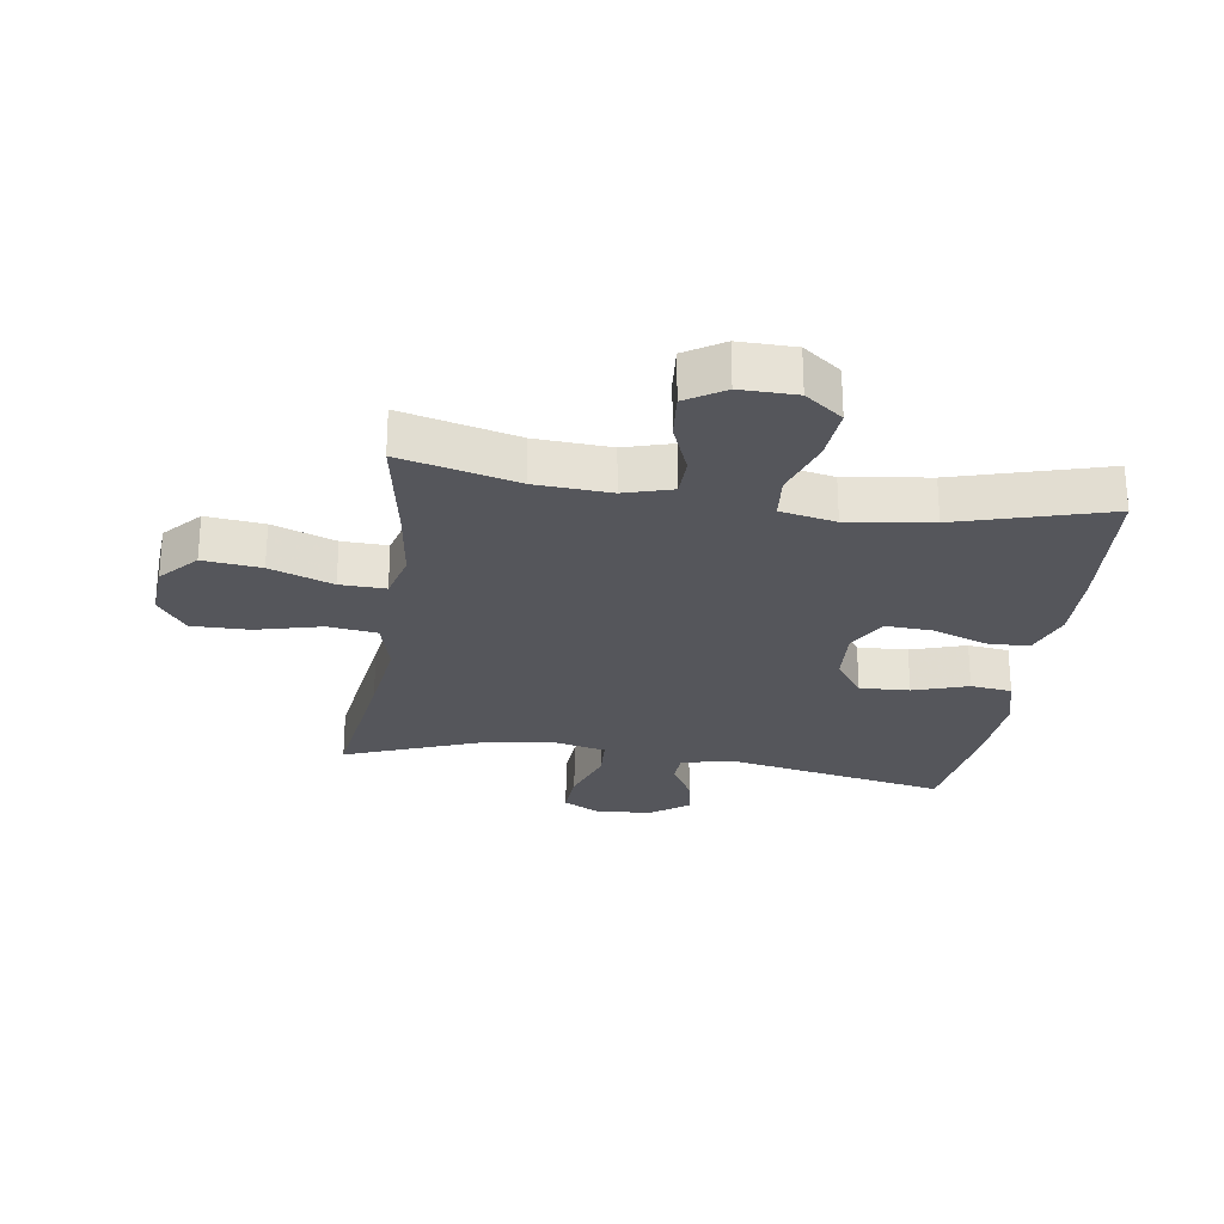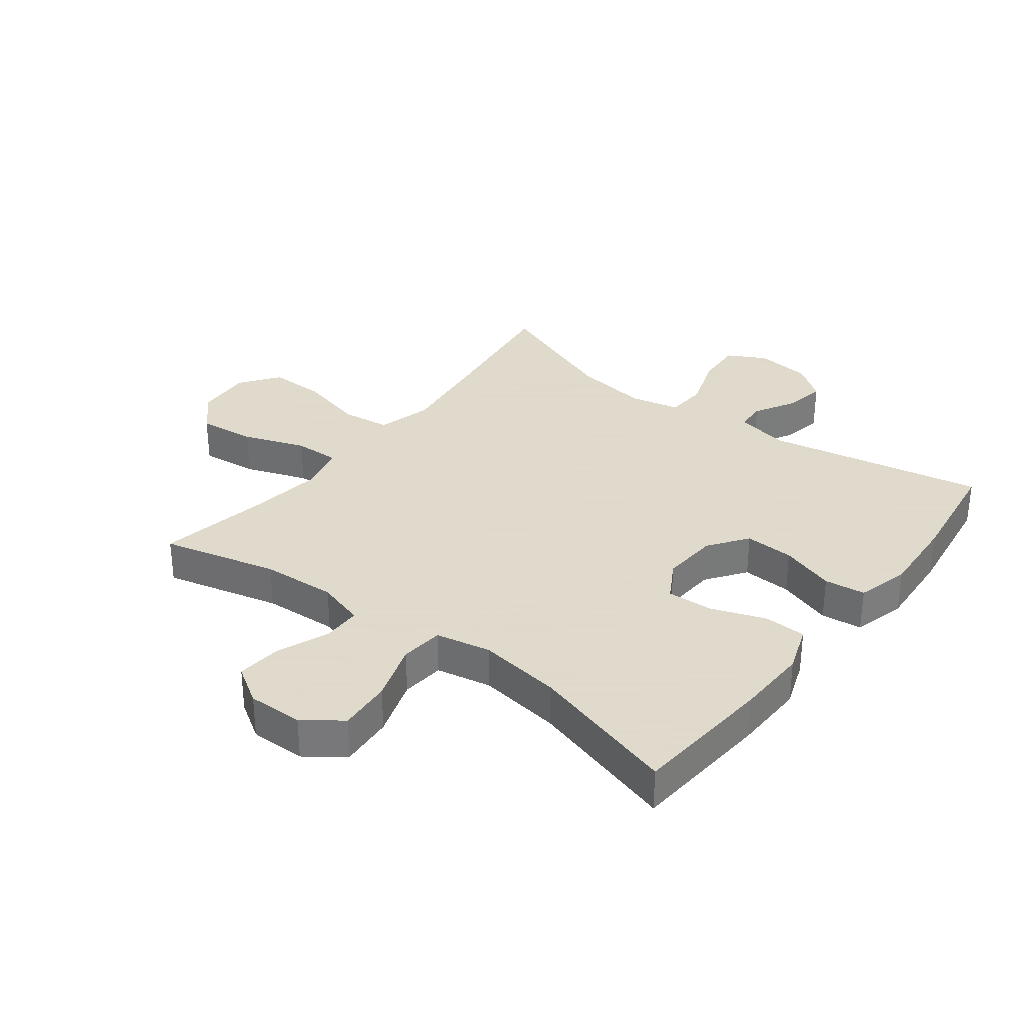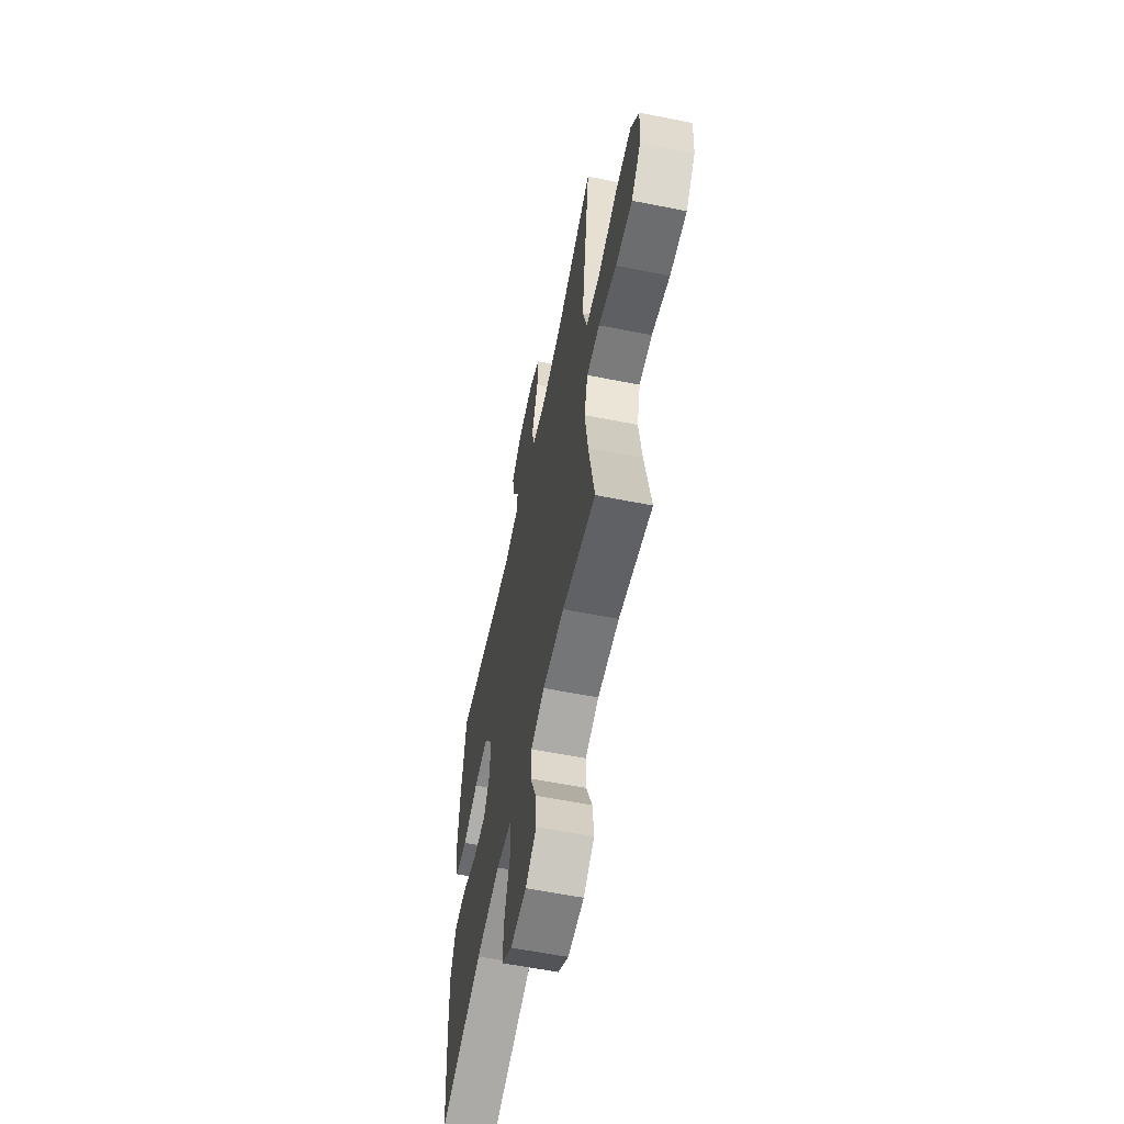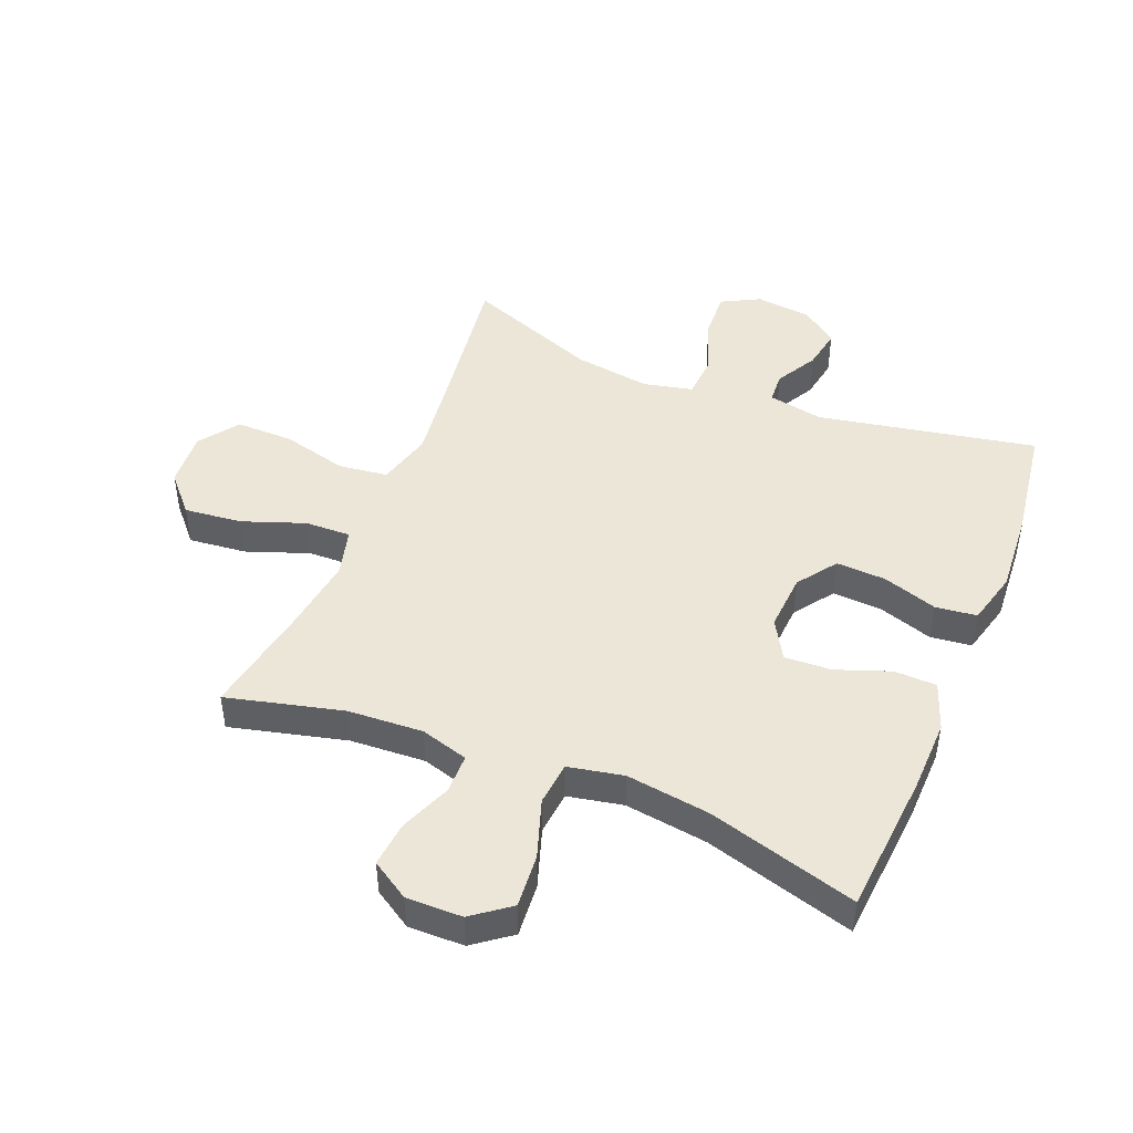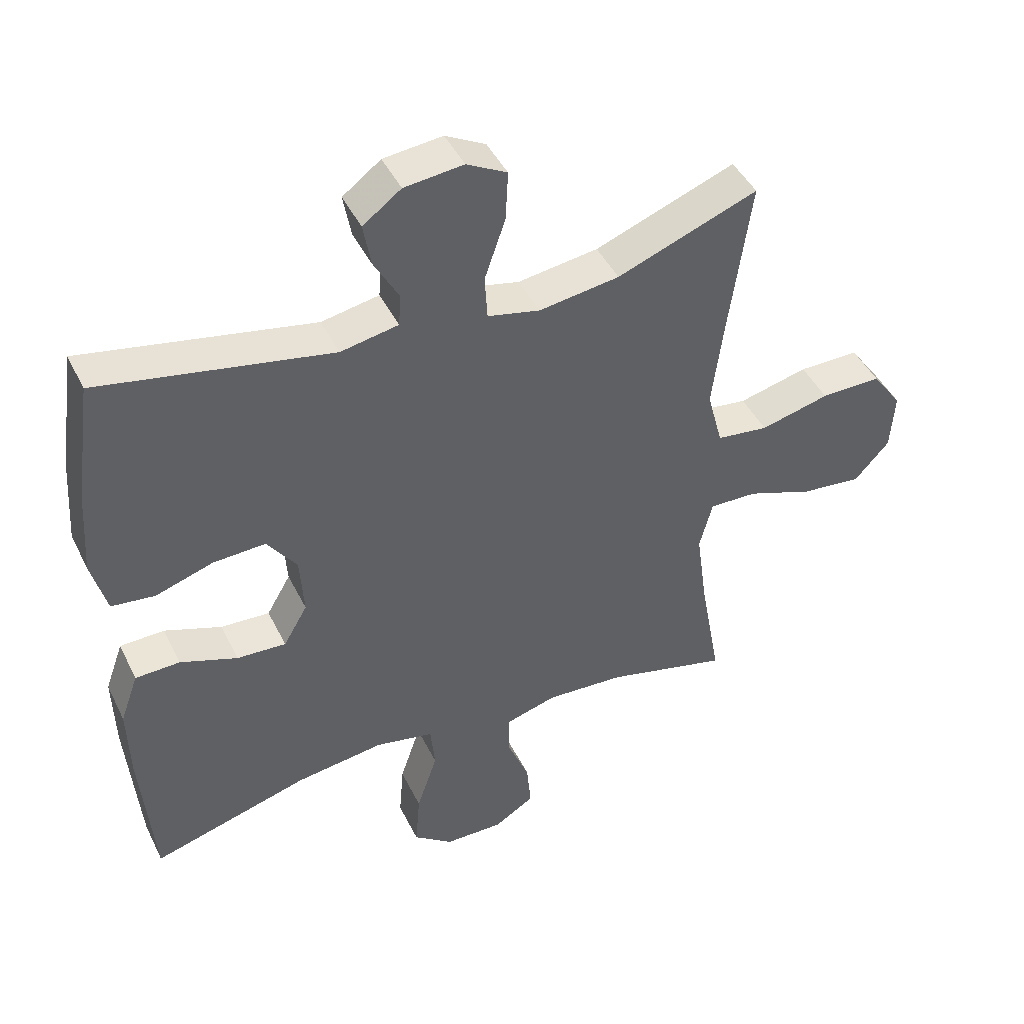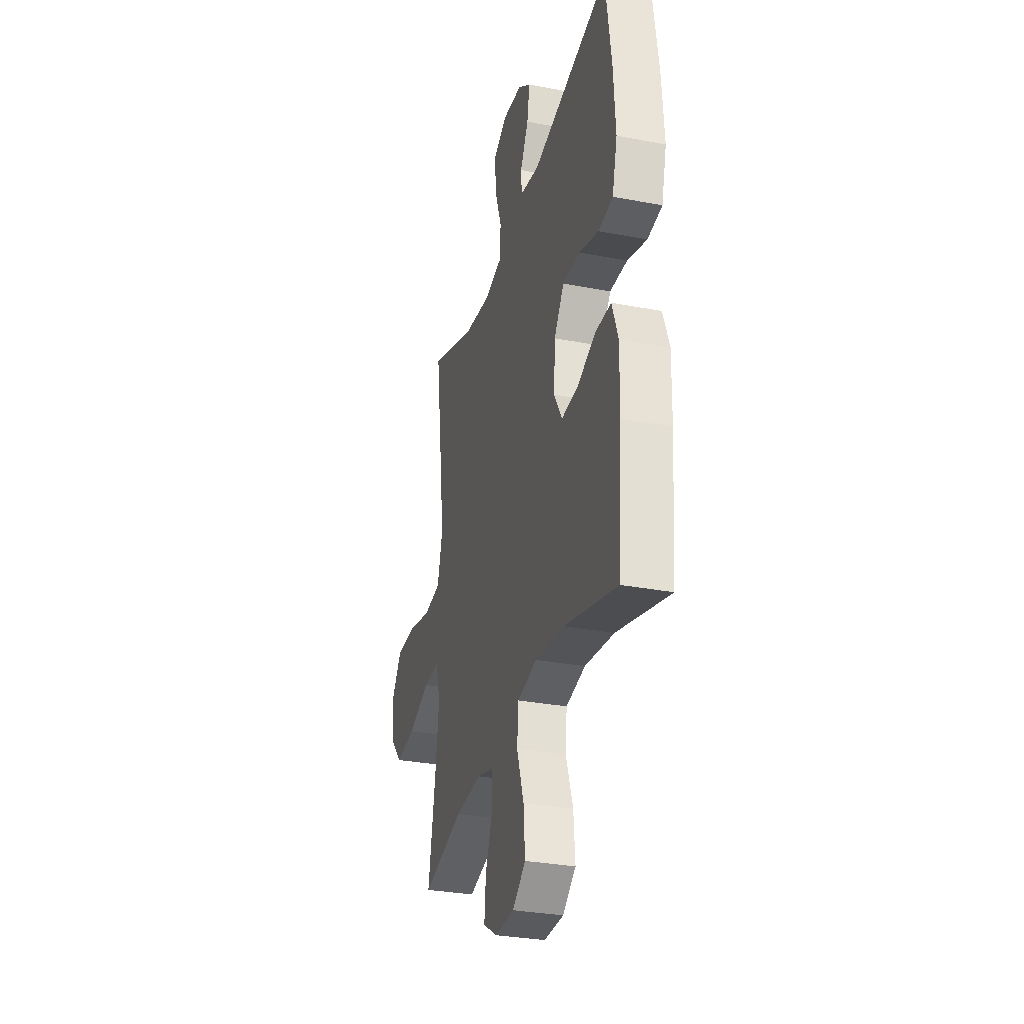
<metadata>
{"format":"obj","ext":"obj","renderer":"f3d","projection":"perspective","resolution":1024,"background":"white","views":[{"elev":-26.2,"azim":171.4,"up":"+Y"},{"elev":32.4,"azim":-142.5,"up":"+Y"},{"elev":-60.0,"azim":78.5,"up":"+Z"},{"elev":46.3,"azim":-157.9,"up":"+Y"},{"elev":44.6,"azim":-25.0,"up":"+Z"},{"elev":-31.2,"azim":-105.2,"up":"+Z"}]}
</metadata>
<code>
v -0.5 0.07 0.5
v -0.144 0.07 0.432
v -0.055 0.07 0.449
v -0.052 0.07 0.499
v -0.09 0.07 0.567
v -0.102 0.07 0.634
v -0.043 0.07 0.678
v 0.048 0.07 0.688
v 0.11 0.07 0.655
v 0.106 0.07 0.578
v 0.074 0.07 0.485
v 0.078 0.07 0.417
v 0.159 0.07 0.399
v 0.283 0.07 0.417
v 0.5 0.07 0.5
v 0.466 0.07 0.254
v 0.449 0.07 0.12
v 0.473 0.07 0.03
v 0.553 0.07 0.02
v 0.66 0.07 0.047
v 0.754 0.07 0.048
v 0.8 0.07 -0.016
v 0.794 0.07 -0.107
v 0.74 0.07 -0.167
v 0.646 0.07 -0.157
v 0.544 0.07 -0.12
v 0.47 0.07 -0.118
v 0.45 0.07 -0.195
v 0.467 0.07 -0.318
v 0.5 0.07 -0.5
v 0.311 0.07 -0.453
v 0.189 0.07 -0.446
v 0.111 0.07 -0.469
v 0.11 0.07 -0.533
v 0.144 0.07 -0.617
v 0.151 0.07 -0.691
v 0.089 0.07 -0.73
v -0.002 0.07 -0.729
v -0.063 0.07 -0.683
v -0.056 0.07 -0.596
v -0.024 0.07 -0.5
v -0.031 0.07 -0.429
v -0.121 0.07 -0.411
v -0.257 0.07 -0.43
v -0.5 0.07 -0.5
v -0.519 0.07 -0.269
v -0.522 0.07 -0.149
v -0.494 0.07 -0.071
v -0.425 0.07 -0.069
v -0.337 0.07 -0.101
v -0.261 0.07 -0.105
v -0.224 0.07 -0.041
v -0.23 0.07 0.052
v -0.276 0.07 0.116
v -0.357 0.07 0.112
v -0.446 0.07 0.083
v -0.513 0.07 0.091
v -0.536 0.07 0.178
v -0.527 0.07 0.31
v -0.5 0 0.5
v -0.144 0 0.432
v -0.055 0 0.449
v -0.052 0 0.499
v -0.09 0 0.567
v -0.102 0 0.634
v -0.043 0 0.678
v 0.048 0 0.688
v 0.11 0 0.655
v 0.106 0 0.578
v 0.074 0 0.485
v 0.078 0 0.417
v 0.159 0 0.399
v 0.283 0 0.417
v 0.5 0 0.5
v 0.466 0 0.254
v 0.449 0 0.12
v 0.473 0 0.03
v 0.553 0 0.02
v 0.66 0 0.047
v 0.754 0 0.048
v 0.8 0 -0.016
v 0.794 0 -0.107
v 0.74 0 -0.167
v 0.646 0 -0.157
v 0.544 0 -0.12
v 0.47 0 -0.118
v 0.45 0 -0.195
v 0.467 0 -0.318
v 0.5 0 -0.5
v 0.311 0 -0.453
v 0.189 0 -0.446
v 0.111 0 -0.469
v 0.11 0 -0.533
v 0.144 0 -0.617
v 0.151 0 -0.691
v 0.089 0 -0.73
v -0.002 0 -0.729
v -0.063 0 -0.683
v -0.056 0 -0.596
v -0.024 0 -0.5
v -0.031 0 -0.429
v -0.121 0 -0.411
v -0.257 0 -0.43
v -0.5 0 -0.5
v -0.519 0 -0.269
v -0.522 0 -0.149
v -0.494 0 -0.071
v -0.425 0 -0.069
v -0.337 0 -0.101
v -0.261 0 -0.105
v -0.224 0 -0.041
v -0.23 0 0.052
v -0.276 0 0.116
v -0.357 0 0.112
v -0.446 0 0.083
v -0.513 0 0.091
v -0.536 0 0.178
v -0.527 0 0.31
f 59 1 2
f 58 59 2
f 57 58 2
f 56 57 2
f 55 56 2
f 54 55 2 3
f 53 54 3
f 52 53 3
f 48 49 50
f 47 48 50
f 46 47 50
f 45 46 50
f 44 45 50
f 43 44 50 51
f 42 43 51 52
f 39 40 41
f 38 39 41
f 37 38 41
f 36 37 41
f 35 36 41
f 34 35 41
f 33 34 41 42
f 42 52 3
f 33 42 3
f 32 33 3
f 29 30 31
f 32 3 4
f 31 32 4
f 29 31 4
f 28 29 4
f 24 25 26
f 23 24 26
f 22 23 26
f 21 22 26
f 20 21 26
f 19 20 26
f 18 19 26 27
f 27 28 4
f 18 27 4
f 17 18 4
f 14 15 16
f 13 14 16 17
f 9 10 11
f 8 9 11
f 7 8 11
f 6 7 11
f 5 6 11
f 4 5 11
f 4 11 12
f 17 4 12
f 12 13 17
f 61 60 118
f 61 118 117
f 61 117 116
f 61 116 115
f 61 115 114
f 62 61 114 113
f 62 113 112
f 62 112 111
f 109 108 107
f 109 107 106
f 109 106 105
f 109 105 104
f 109 104 103
f 110 109 103 102
f 111 110 102 101
f 100 99 98
f 100 98 97
f 100 97 96
f 100 96 95
f 100 95 94
f 100 94 93
f 101 100 93 92
f 62 111 101
f 62 101 92
f 62 92 91
f 90 89 88
f 63 62 91
f 63 91 90
f 63 90 88
f 63 88 87
f 85 84 83
f 85 83 82
f 85 82 81
f 85 81 80
f 85 80 79
f 85 79 78
f 86 85 78 77
f 63 87 86
f 63 86 77
f 63 77 76
f 75 74 73
f 76 75 73 72
f 70 69 68
f 70 68 67
f 70 67 66
f 70 66 65
f 70 65 64
f 70 64 63
f 71 70 63
f 71 63 76
f 76 72 71
f 1 60 61 2
f 2 61 62 3
f 3 62 63 4
f 4 63 64 5
f 5 64 65 6
f 6 65 66 7
f 7 66 67 8
f 8 67 68 9
f 9 68 69 10
f 10 69 70 11
f 11 70 71 12
f 12 71 72 13
f 13 72 73 14
f 14 73 74 15
f 15 74 75 16
f 16 75 76 17
f 17 76 77 18
f 18 77 78 19
f 19 78 79 20
f 20 79 80 21
f 21 80 81 22
f 22 81 82 23
f 23 82 83 24
f 24 83 84 25
f 25 84 85 26
f 26 85 86 27
f 27 86 87 28
f 28 87 88 29
f 29 88 89 30
f 30 89 90 31
f 31 90 91 32
f 32 91 92 33
f 33 92 93 34
f 34 93 94 35
f 35 94 95 36
f 36 95 96 37
f 37 96 97 38
f 38 97 98 39
f 39 98 99 40
f 40 99 100 41
f 41 100 101 42
f 42 101 102 43
f 43 102 103 44
f 44 103 104 45
f 45 104 105 46
f 46 105 106 47
f 47 106 107 48
f 48 107 108 49
f 49 108 109 50
f 50 109 110 51
f 51 110 111 52
f 52 111 112 53
f 53 112 113 54
f 54 113 114 55
f 55 114 115 56
f 56 115 116 57
f 57 116 117 58
f 58 117 118 59
f 59 118 60 1

</code>
